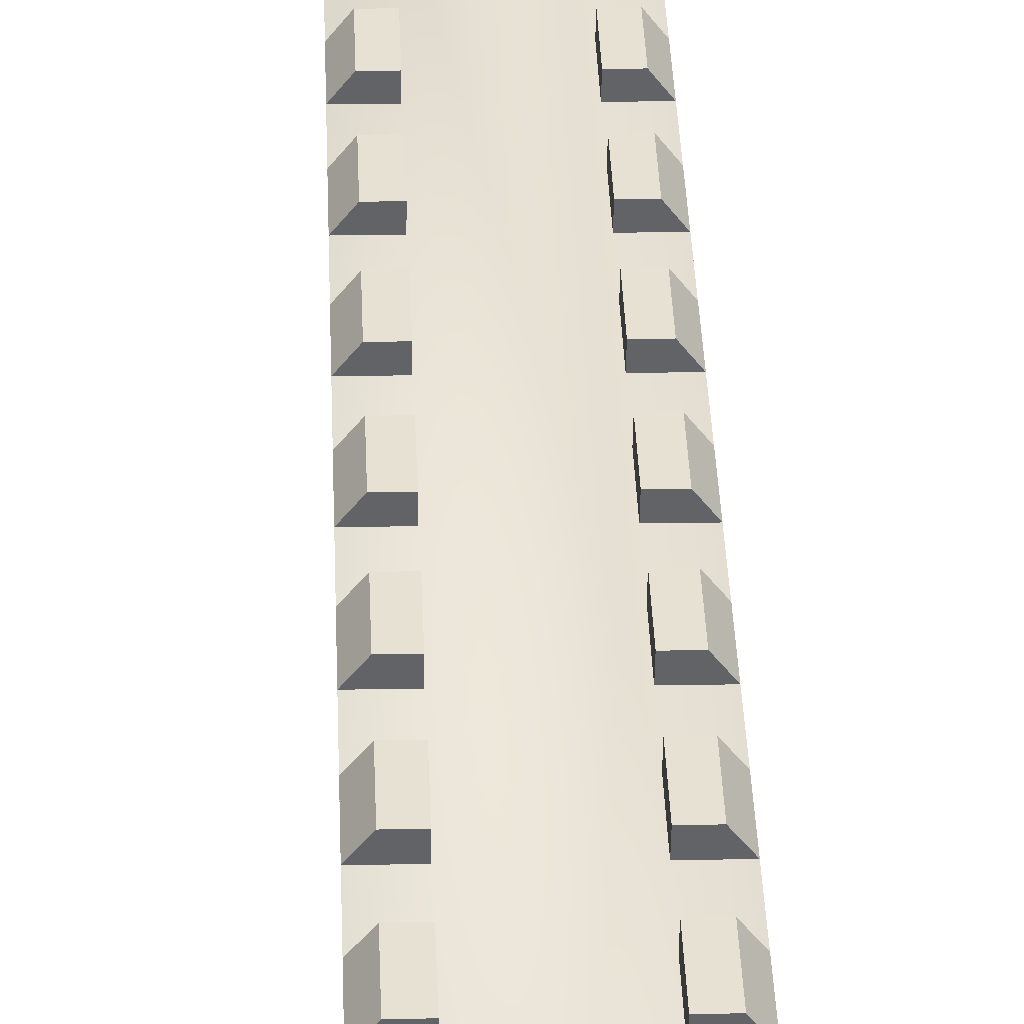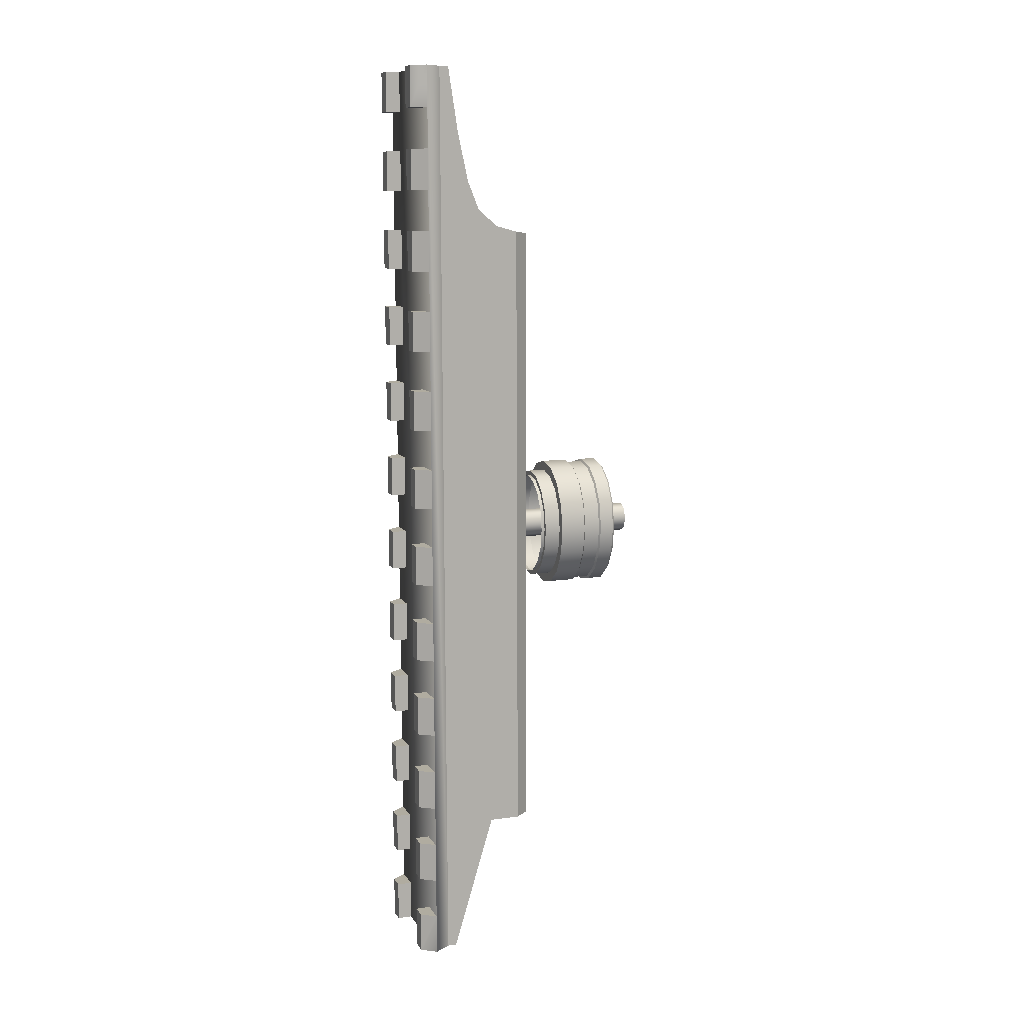
<metadata>
{"format":"obj","ext":"obj","renderer":"f3d","projection":"perspective","resolution":1024,"background":"white","views":[{"elev":39.5,"azim":177.7,"up":"+Z"},{"elev":10.1,"azim":69.5,"up":"+Y"}]}
</metadata>
<code>
v  2.895 -8.827 -1.588
v  2.932 -8.892 -1.588
v  2.987 -8.935 -1.587
v  3.052 -8.95 -1.586
v  3.118 -8.935 -1.585
v  3.173 -8.891 -1.583
v  3.21 -8.826 -1.582
v  3.223 -8.749 -1.582
v  3.21 -8.673 -1.582
v  3.173 -8.608 -1.582
v  3.118 -8.565 -1.583
v  3.053 -8.55 -1.584
v  2.988 -8.565 -1.586
v  2.932 -8.608 -1.587
v  2.895 -8.674 -1.588
v  2.882 -8.75 -1.588
v  3.185 -6.942 -1.093
v  2.801 -10.46 -1.113
v  2.801 -10.16 -1.112
v  2.841 -10.16 -1.056
v  2.804 -8.32 -1.105
v  2.846 -6.943 -1.044
v  2.806 -6.943 -1.1
v  2.841 -10.46 -1.057
v  2.801 -10.31 -1.113
v  2.841 -10.31 -1.057
v  2.844 -8.32 -1.049
v  2.802 -9.85 -1.111
v  2.842 -9.851 -1.055
v  2.802 -9.544 -1.11
v  2.842 -9.544 -1.054
v  2.803 -8.779 -1.107
v  2.843 -8.78 -1.051
v  2.804 -8.473 -1.106
v  2.844 -8.473 -1.05
v  2.802 -10 -1.111
v  2.842 -10 -1.056
v  2.802 -9.697 -1.11
v  2.842 -9.697 -1.055
v  2.803 -9.391 -1.109
v  2.842 -9.392 -1.053
v  2.803 -8.932 -1.107
v  2.843 -8.932 -1.052
v  2.804 -8.626 -1.106
v  2.844 -8.627 -1.051
v  2.803 -9.238 -1.109
v  2.843 -9.239 -1.053
v  2.803 -9.085 -1.108
v  2.843 -9.085 -1.052
v  2.804 -8.167 -1.105
v  2.844 -8.168 -1.049
v  2.804 -8.014 -1.104
v  2.844 -8.014 -1.048
v  2.805 -7.708 -1.103
v  2.845 -7.708 -1.047
v  2.805 -7.402 -1.102
v  2.845 -7.402 -1.046
v  2.805 -7.861 -1.104
v  2.845 -7.861 -1.048
v  2.805 -7.555 -1.102
v  2.845 -7.555 -1.047
v  2.805 -7.249 -1.101
v  2.845 -7.249 -1.046
v  2.806 -7.096 -1.101
v  2.846 -7.096 -1.045
v  2.904 -10.31 -1.056
v  2.905 -10.46 -1.111
v  2.904 -10.46 -1.056
v  2.905 -10.31 -1.111
v  2.905 -9.697 -1.053
v  2.906 -9.85 -1.109
v  2.905 -9.85 -1.054
v  2.906 -9.697 -1.108
v  2.905 -10 -1.054
v  2.905 -10.16 -1.11
v  2.904 -10.16 -1.055
v  2.905 -10 -1.109
v  2.905 -9.391 -1.052
v  2.906 -9.544 -1.108
v  2.905 -9.544 -1.053
v  2.906 -9.391 -1.107
v  2.906 -8.779 -1.05
v  2.907 -8.932 -1.106
v  2.906 -8.932 -1.05
v  2.907 -8.779 -1.105
v  2.907 -8.473 -1.049
v  2.907 -8.626 -1.104
v  2.906 -8.626 -1.049
v  2.908 -8.473 -1.104
v  2.906 -9.085 -1.051
v  2.906 -9.238 -1.107
v  2.906 -9.238 -1.052
v  2.907 -9.085 -1.106
v  2.907 -8.167 -1.048
v  2.908 -8.32 -1.103
v  2.907 -8.32 -1.048
v  2.908 -8.167 -1.103
v  2.908 -7.861 -1.046
v  2.908 -8.014 -1.102
v  2.907 -8.014 -1.047
v  2.908 -7.861 -1.102
v  2.908 -7.555 -1.045
v  2.909 -7.708 -1.101
v  2.908 -7.708 -1.046
v  2.909 -7.555 -1.1
v  2.908 -7.249 -1.044
v  2.909 -7.402 -1.1
v  2.908 -7.402 -1.045
v  2.909 -7.249 -1.099
v  2.909 -6.943 -1.043
v  2.909 -7.096 -1.099
v  2.909 -7.096 -1.044
v  2.91 -6.943 -1.098
v  3.284 -10.46 -1.104
v  3.285 -10.16 -1.103
v  3.243 -10.16 -1.049
v  3.287 -8.319 -1.096
v  3.184 -6.943 -1.038
v  3.247 -6.943 -1.037
v  3.289 -6.942 -1.091
v  3.243 -10.46 -1.05
v  3.284 -10.31 -1.103
v  3.243 -10.31 -1.049
v  3.245 -8.32 -1.042
v  3.285 -9.85 -1.102
v  3.244 -9.85 -1.048
v  3.285 -9.543 -1.101
v  3.244 -9.544 -1.046
v  3.287 -8.778 -1.098
v  3.245 -8.779 -1.044
v  3.287 -8.472 -1.097
v  3.245 -8.473 -1.042
v  3.285 -10 -1.102
v  3.243 -10 -1.048
v  3.285 -9.697 -1.101
v  3.244 -9.697 -1.047
v  3.286 -9.39 -1.1
v  3.244 -9.391 -1.046
v  3.286 -8.931 -1.098
v  3.245 -8.932 -1.044
v  3.287 -8.625 -1.097
v  3.245 -8.626 -1.043
v  3.286 -9.238 -1.099
v  3.244 -9.238 -1.045
v  3.286 -9.085 -1.099
v  3.244 -9.085 -1.045
v  3.287 -8.166 -1.095
v  3.246 -8.167 -1.041
v  3.288 -8.013 -1.095
v  3.246 -8.014 -1.041
v  3.288 -7.707 -1.094
v  3.246 -7.708 -1.04
v  3.184 -7.402 -1.04
v  3.288 -7.401 -1.093
v  3.185 -7.402 -1.095
v  3.247 -7.402 -1.038
v  3.288 -7.86 -1.094
v  3.246 -7.861 -1.04
v  3.288 -7.554 -1.093
v  3.247 -7.555 -1.039
v  3.184 -7.249 -1.039
v  3.289 -7.248 -1.092
v  3.247 -7.249 -1.038
v  3.185 -7.248 -1.094
v  3.184 -7.096 -1.038
v  3.289 -7.095 -1.091
v  3.185 -7.096 -1.093
v  3.247 -7.096 -1.037
v  3.181 -10.46 -1.106
v  3.18 -10.31 -1.05
v  3.18 -10.46 -1.051
v  3.181 -10.31 -1.105
v  3.181 -9.85 -1.104
v  3.181 -9.697 -1.048
v  3.18 -9.85 -1.049
v  3.182 -9.697 -1.103
v  3.181 -10.16 -1.105
v  3.18 -10 -1.049
v  3.18 -10.16 -1.05
v  3.181 -10 -1.104
v  3.182 -9.544 -1.103
v  3.181 -9.391 -1.047
v  3.181 -9.544 -1.048
v  3.182 -9.391 -1.102
v  3.183 -8.932 -1.1
v  3.182 -8.779 -1.045
v  3.182 -8.932 -1.045
v  3.183 -8.779 -1.1
v  3.183 -8.626 -1.099
v  3.182 -8.473 -1.044
v  3.182 -8.626 -1.044
v  3.183 -8.473 -1.099
v  3.182 -9.238 -1.101
v  3.182 -9.085 -1.046
v  3.181 -9.238 -1.046
v  3.182 -9.085 -1.101
v  3.183 -8.32 -1.098
v  3.183 -8.167 -1.042
v  3.183 -8.32 -1.043
v  3.184 -8.167 -1.097
v  3.184 -8.014 -1.097
v  3.183 -7.861 -1.041
v  3.183 -8.014 -1.042
v  3.184 -7.861 -1.096
v  3.207 -7.566 -1.517
v  2.899 -7.566 -1.522
v  3.003 -8.75 -1.523
v  3.018 -8.71 -1.522
v  3.052 -8.693 -1.522
v  3.086 -8.71 -1.521
v  3.1 -8.75 -1.521
v  3.086 -8.79 -1.521
v  3.017 -8.79 -1.523
v  3.051 -8.807 -1.522
v  2.904 -8.569 -1.827
v  2.974 -8.514 -1.826
v  3.057 -8.495 -1.824
v  3.139 -8.514 -1.823
v  3.209 -8.569 -1.822
v  3.256 -8.651 -1.821
v  3.273 -8.748 -1.821
v  3.256 -8.846 -1.822
v  3.209 -8.928 -1.823
v  3.139 -8.984 -1.825
v  3.056 -9.003 -1.826
v  2.973 -8.984 -1.828
v  2.903 -8.929 -1.829
v  2.856 -8.847 -1.829
v  2.84 -8.749 -1.829
v  2.857 -8.652 -1.829
v  2.909 -8.576 -1.822
v  2.977 -8.523 -1.821
v  3.057 -8.504 -1.819
v  3.136 -8.523 -1.818
v  3.204 -8.575 -1.817
v  3.249 -8.655 -1.816
v  3.264 -8.748 -1.816
v  3.248 -8.842 -1.817
v  3.203 -8.922 -1.818
v  3.136 -8.975 -1.819
v  3.056 -8.994 -1.821
v  2.976 -8.975 -1.822
v  2.909 -8.922 -1.823
v  2.864 -8.843 -1.824
v  2.848 -8.749 -1.824
v  2.864 -8.656 -1.823
v  2.863 -8.656 -1.763
v  2.908 -8.576 -1.762
v  2.976 -8.523 -1.761
v  3.056 -8.504 -1.759
v  3.135 -8.523 -1.758
v  3.203 -8.576 -1.756
v  3.248 -8.655 -1.756
v  3.264 -8.749 -1.756
v  3.248 -8.842 -1.757
v  3.202 -8.922 -1.758
v  3.135 -8.975 -1.759
v  3.055 -8.994 -1.761
v  2.975 -8.976 -1.762
v  2.908 -8.923 -1.763
v  2.863 -8.843 -1.764
v  2.847 -8.75 -1.764
v  2.856 -8.652 -1.758
v  2.902 -8.57 -1.756
v  2.973 -8.514 -1.755
v  3.056 -8.495 -1.753
v  3.138 -8.514 -1.752
v  3.208 -8.569 -1.751
v  3.255 -8.652 -1.75
v  3.272 -8.749 -1.75
v  3.255 -8.846 -1.751
v  3.208 -8.929 -1.752
v  3.138 -8.984 -1.754
v  3.055 -9.004 -1.755
v  2.972 -8.984 -1.757
v  2.902 -8.929 -1.758
v  2.855 -8.847 -1.758
v  2.839 -8.75 -1.758
v  3.136 -8.984 -1.657
v  3.053 -9.004 -1.659
v  2.971 -8.985 -1.66
v  2.901 -8.93 -1.661
v  2.854 -8.847 -1.662
v  2.837 -8.75 -1.662
v  2.854 -8.653 -1.661
v  2.901 -8.57 -1.66
v  2.971 -8.515 -1.658
v  3.054 -8.495 -1.657
v  3.137 -8.514 -1.655
v  3.207 -8.569 -1.654
v  3.254 -8.652 -1.653
v  3.27 -8.749 -1.653
v  3.253 -8.847 -1.654
v  3.206 -8.929 -1.655
v  2.883 -8.667 -1.661
v  2.923 -8.596 -1.659
v  2.983 -8.549 -1.658
v  3.054 -8.532 -1.657
v  3.125 -8.548 -1.655
v  3.185 -8.595 -1.655
v  3.225 -8.666 -1.654
v  3.239 -8.749 -1.654
v  3.225 -8.832 -1.655
v  3.184 -8.903 -1.656
v  3.124 -8.95 -1.657
v  3.053 -8.967 -1.658
v  2.983 -8.951 -1.66
v  2.923 -8.904 -1.661
v  2.883 -8.833 -1.661
v  2.869 -8.75 -1.661
v  3.238 -8.749 -1.594
v  3.223 -8.749 -1.595
v  3.224 -8.833 -1.595
v  3.21 -8.826 -1.595
v  3.183 -8.903 -1.596
v  3.173 -8.891 -1.596
v  3.123 -8.951 -1.597
v  3.118 -8.935 -1.597
v  3.053 -8.967 -1.599
v  3.053 -8.95 -1.599
v  2.982 -8.951 -1.6
v  2.987 -8.935 -1.6
v  2.922 -8.904 -1.601
v  2.932 -8.892 -1.601
v  2.882 -8.833 -1.601
v  2.895 -8.827 -1.601
v  2.868 -8.75 -1.601
v  2.882 -8.75 -1.601
v  2.882 -8.667 -1.601
v  2.896 -8.673 -1.601
v  2.922 -8.596 -1.6
v  2.933 -8.608 -1.599
v  2.982 -8.549 -1.598
v  2.988 -8.565 -1.598
v  3.053 -8.532 -1.597
v  3.053 -8.55 -1.597
v  3.124 -8.549 -1.596
v  3.118 -8.565 -1.596
v  3.184 -8.596 -1.595
v  3.21 -8.673 -1.595
v  3.173 -8.608 -1.595
v  3.224 -8.666 -1.594
v  3.257 -8.846 -1.875
v  3.21 -8.928 -1.876
v  3.14 -8.984 -1.877
v  3.057 -9.003 -1.879
v  2.974 -8.984 -1.881
v  2.904 -8.929 -1.882
v  2.857 -8.847 -1.882
v  2.841 -8.749 -1.882
v  2.857 -8.652 -1.882
v  2.905 -8.569 -1.88
v  2.975 -8.514 -1.879
v  3.058 -8.494 -1.877
v  3.14 -8.514 -1.876
v  3.21 -8.569 -1.875
v  3.257 -8.651 -1.874
v  3.273 -8.748 -1.874
v  3.137 -8.977 -1.885
v  3.251 -8.843 -1.882
v  3.206 -8.923 -1.884
v  3.138 -8.52 -1.883
v  2.977 -8.977 -1.888
v  3.252 -8.654 -1.882
v  3.206 -8.574 -1.882
v  3.267 -8.748 -1.882
v  3.057 -8.996 -1.887
v  2.863 -8.844 -1.89
v  2.909 -8.924 -1.889
v  2.977 -8.521 -1.887
v  3.058 -8.502 -1.885
v  2.863 -8.655 -1.889
v  2.847 -8.749 -1.89
v  2.909 -8.574 -1.888
v  3.025 -8.708 -2.004
v  3.093 -8.708 -2.003
v  3.059 -8.691 -2.003
v  3.025 -8.789 -2.004
v  3.011 -8.748 -2.004
v  3.093 -8.788 -2.003
v  3.107 -8.748 -2.002
v  3.059 -8.805 -2.004
v  3.204 -9.94 -1.526
v  2.896 -9.941 -1.531
v  3.253 -7.559 -1.46
v  3.252 -7.538 -1.382
v  3.251 -7.476 -1.308
v  3.25 -7.368 -1.264
v  3.25 -7.186 -1.225
v  3.25 -9.941 -1.469
v  3.245 -10.46 -1.2
v  3.248 -9.941 -1.355
v  3.249 -6.942 -1.153
v  3.25 -6.942 -1.187
v  3.244 -10.46 -1.166
v  2.843 -10.46 -1.174
v  2.843 -10.46 -1.208
v  2.849 -7.477 -1.315
v  2.85 -7.539 -1.389
v  2.848 -9.941 -1.477
v  2.852 -7.56 -1.468
v  2.846 -9.942 -1.363
v  2.848 -6.943 -1.194
v  2.848 -7.187 -1.232
v  2.848 -6.943 -1.161
v  2.849 -7.369 -1.272
v  3.184 -7.708 -1.096
v  3.184 -7.555 -1.04
v  3.183 -7.708 -1.041
v  3.184 -7.555 -1.095
g smdimport
f 153 164 155
f 164 153 161
f 206 383 384
f 383 206 205
f 328 1 16
f 1 328 326
f 326 2 1
f 2 326 324
f 324 3 2
f 3 324 322
f 322 4 3
f 4 322 320
f 320 5 4
f 5 320 318
f 318 6 5
f 6 318 316
f 316 7 6
f 7 316 314
f 314 8 7
f 8 314 312
f 312 9 8
f 9 312 340
f 340 10 9
f 10 340 341
f 341 11 10
f 11 341 338
f 338 12 11
f 12 338 336
f 336 13 12
f 13 336 334
f 334 14 13
f 14 334 332
f 332 15 14
f 15 332 330
f 330 16 15
f 16 330 328
f 165 17 167
f 17 165 118
f 400 206 384
f 206 400 401
f 385 383 205
f 383 385 390
f 392 397 402
f 397 392 391
f 113 22 110
f 22 113 23
f 405 23 120
f 405 120 393
f 405 393 403
f 403 393 394
f 17 119 120
f 119 17 118
f 67 24 18
f 24 67 68
f 395 114 18
f 395 18 396
f 395 396 391
f 391 396 397
f 169 121 171
f 121 169 114
f 405 18 23
f 18 405 396
f 120 395 393
f 395 120 114
f 23 114 120
f 114 23 18
f 25 24 26
f 24 25 18
f 39 72 70
f 72 39 29
f 38 29 39
f 29 38 28
f 37 76 74
f 76 37 20
f 36 20 37
f 20 36 19
f 41 80 78
f 80 41 31
f 40 31 41
f 31 40 30
f 33 84 82
f 84 33 43
f 32 43 33
f 43 32 42
f 35 88 86
f 88 35 45
f 34 45 35
f 45 34 44
f 20 75 76
f 75 20 19
f 46 49 48
f 49 46 47
f 49 92 90
f 92 49 47
f 27 95 96
f 95 27 21
f 27 50 21
f 50 27 51
f 59 100 98
f 100 59 53
f 61 104 102
f 104 61 55
f 63 108 106
f 108 63 57
f 53 58 52
f 58 53 59
f 55 60 54
f 60 55 61
f 57 62 56
f 62 57 63
f 22 112 110
f 112 22 65
f 65 23 64
f 23 65 22
f 24 66 26
f 66 24 68
f 26 69 25
f 69 26 66
f 27 94 51
f 94 27 96
f 71 29 28
f 29 71 72
f 79 31 30
f 31 79 80
f 33 85 32
f 85 33 82
f 35 89 34
f 89 35 86
f 37 77 36
f 77 37 74
f 39 73 38
f 73 39 70
f 41 81 40
f 81 41 78
f 83 43 42
f 43 83 84
f 87 45 44
f 45 87 88
f 91 47 46
f 47 91 92
f 49 93 48
f 93 49 90
f 51 97 50
f 97 51 94
f 99 53 52
f 53 99 100
f 103 55 54
f 55 103 104
f 107 57 56
f 57 107 108
f 59 101 58
f 101 59 98
f 61 105 60
f 105 61 102
f 63 109 62
f 109 63 106
f 111 65 64
f 65 111 112
f 68 69 66
f 69 68 67
f 72 73 70
f 73 72 71
f 76 77 74
f 77 76 75
f 80 81 78
f 81 80 79
f 84 85 82
f 85 84 83
f 88 89 86
f 89 88 87
f 92 93 90
f 93 92 91
f 96 97 94
f 97 96 95
f 100 101 98
f 101 100 99
f 104 105 102
f 105 104 103
f 108 109 106
f 109 108 107
f 112 113 110
f 113 112 111
f 122 121 114
f 121 122 123
f 136 175 126
f 175 136 174
f 135 126 125
f 126 135 136
f 134 179 116
f 179 134 178
f 133 116 115
f 116 133 134
f 138 183 128
f 183 138 182
f 137 128 127
f 128 137 138
f 130 187 140
f 187 130 186
f 129 140 139
f 140 129 130
f 132 191 142
f 191 132 190
f 131 142 141
f 142 131 132
f 116 177 115
f 177 116 179
f 143 146 144
f 146 143 145
f 146 195 144
f 195 146 194
f 124 197 117
f 197 124 199
f 124 147 148
f 147 124 117
f 158 203 150
f 203 158 202
f 160 409 152
f 409 160 408
f 163 153 156
f 153 163 161
f 150 157 158
f 157 150 149
f 152 159 160
f 159 152 151
f 156 162 163
f 162 156 154
f 119 165 168
f 165 119 118
f 168 120 119
f 120 168 166
f 121 170 171
f 170 121 123
f 123 172 170
f 172 123 122
f 124 198 199
f 198 124 148
f 173 126 175
f 126 173 125
f 181 128 183
f 128 181 127
f 130 188 186
f 188 130 129
f 132 192 190
f 192 132 131
f 134 180 178
f 180 134 133
f 136 176 174
f 176 136 135
f 138 184 182
f 184 138 137
f 185 140 187
f 140 185 139
f 189 142 191
f 142 189 141
f 193 144 195
f 144 193 143
f 146 196 194
f 196 146 145
f 148 200 198
f 200 148 147
f 201 150 203
f 150 201 149
f 407 152 409
f 152 407 151
f 155 156 153
f 156 155 154
f 158 204 202
f 204 158 157
f 160 410 408
f 410 160 159
f 163 164 161
f 164 163 162
f 167 168 165
f 168 167 166
f 171 172 169
f 172 171 170
f 175 176 173
f 176 175 174
f 179 180 177
f 180 179 178
f 183 184 181
f 184 183 182
f 187 188 185
f 188 187 186
f 191 192 189
f 192 191 190
f 195 196 193
f 196 195 194
f 199 200 197
f 200 199 198
f 203 204 201
f 204 203 202
f 206 385 205
f 385 206 401
f 401 386 385
f 386 401 399
f 399 387 386
f 387 399 398
f 406 387 398
f 387 406 388
f 406 389 388
f 389 406 404
f 404 394 389
f 394 404 403
f 213 379 378
f 379 213 207
f 207 375 379
f 375 207 208
f 208 377 375
f 377 208 209
f 209 376 377
f 376 209 210
f 210 381 376
f 381 210 211
f 211 380 381
f 380 211 212
f 212 382 380
f 382 212 214
f 214 378 382
f 378 214 213
f 351 229 230
f 229 351 350
f 350 228 229
f 228 350 349
f 349 227 228
f 227 349 348
f 348 226 227
f 226 348 347
f 347 225 226
f 225 347 346
f 346 224 225
f 224 346 345
f 345 223 224
f 223 345 344
f 344 222 223
f 222 344 343
f 343 221 222
f 221 343 358
f 358 220 221
f 220 358 357
f 357 219 220
f 219 357 356
f 356 218 219
f 218 356 355
f 355 217 218
f 217 355 354
f 354 216 217
f 216 354 353
f 353 215 216
f 215 353 352
f 352 230 215
f 230 352 351
f 246 215 230
f 215 246 231
f 231 216 215
f 216 231 232
f 232 217 216
f 217 232 233
f 233 218 217
f 218 233 234
f 234 219 218
f 219 234 235
f 235 220 219
f 220 235 236
f 236 221 220
f 221 236 237
f 237 222 221
f 222 237 238
f 238 223 222
f 223 238 239
f 239 224 223
f 224 239 240
f 240 225 224
f 225 240 241
f 241 226 225
f 226 241 242
f 242 227 226
f 227 242 243
f 243 228 227
f 228 243 244
f 244 229 228
f 229 244 245
f 245 230 229
f 230 245 246
f 247 231 246
f 231 247 248
f 248 232 231
f 232 248 249
f 249 233 232
f 233 249 250
f 250 234 233
f 234 250 251
f 251 235 234
f 235 251 252
f 252 236 235
f 236 252 253
f 253 237 236
f 237 253 254
f 254 238 237
f 238 254 255
f 255 239 238
f 239 255 256
f 256 240 239
f 240 256 257
f 257 241 240
f 241 257 258
f 258 242 241
f 242 258 259
f 259 243 242
f 243 259 260
f 260 244 243
f 244 260 261
f 261 245 244
f 245 261 262
f 262 246 245
f 246 262 247
f 278 247 262
f 247 278 263
f 263 248 247
f 248 263 264
f 264 249 248
f 249 264 265
f 265 250 249
f 250 265 266
f 266 251 250
f 251 266 267
f 267 252 251
f 252 267 268
f 268 253 252
f 253 268 269
f 269 254 253
f 254 269 270
f 270 255 254
f 255 270 271
f 271 256 255
f 256 271 272
f 272 257 256
f 257 272 273
f 273 258 257
f 258 273 274
f 274 259 258
f 259 274 275
f 275 260 259
f 260 275 276
f 276 261 260
f 261 276 277
f 277 262 261
f 262 277 278
f 284 263 278
f 263 284 285
f 285 264 263
f 264 285 286
f 286 265 264
f 265 286 287
f 287 266 265
f 266 287 288
f 288 267 266
f 267 288 289
f 289 268 267
f 268 289 290
f 290 269 268
f 269 290 291
f 291 270 269
f 270 291 292
f 292 271 270
f 271 292 293
f 293 272 271
f 272 293 294
f 294 273 272
f 273 294 279
f 279 274 273
f 274 279 280
f 280 275 274
f 275 280 281
f 281 276 275
f 276 281 282
f 282 277 276
f 277 282 283
f 283 278 277
f 278 283 284
f 304 279 294
f 279 304 305
f 305 280 279
f 280 305 306
f 306 281 280
f 281 306 307
f 307 282 281
f 282 307 308
f 308 283 282
f 283 308 309
f 309 284 283
f 284 309 310
f 310 285 284
f 285 310 295
f 295 286 285
f 286 295 296
f 296 287 286
f 287 296 297
f 297 288 287
f 288 297 298
f 298 289 288
f 289 298 299
f 299 290 289
f 290 299 300
f 300 291 290
f 291 300 301
f 301 292 291
f 292 301 302
f 302 293 292
f 293 302 303
f 303 294 293
f 294 303 304
f 327 295 310
f 295 327 329
f 329 296 295
f 296 329 331
f 331 297 296
f 297 331 333
f 333 298 297
f 298 333 335
f 335 299 298
f 299 335 337
f 337 300 299
f 300 337 339
f 339 301 300
f 301 339 342
f 342 302 301
f 302 342 311
f 311 303 302
f 303 311 313
f 313 304 303
f 304 313 315
f 315 305 304
f 305 315 317
f 317 306 305
f 306 317 319
f 319 307 306
f 307 319 321
f 321 308 307
f 308 321 323
f 323 309 308
f 309 323 325
f 325 310 309
f 310 325 327
f 340 311 342
f 311 340 312
f 312 313 311
f 313 312 314
f 314 315 313
f 315 314 316
f 316 317 315
f 317 316 318
f 318 319 317
f 319 318 320
f 320 321 319
f 321 320 322
f 322 323 321
f 323 322 324
f 324 325 323
f 325 324 326
f 326 327 325
f 327 326 328
f 328 329 327
f 329 328 330
f 330 331 329
f 331 330 332
f 332 333 331
f 333 332 334
f 334 335 333
f 335 334 336
f 336 337 335
f 337 336 338
f 338 339 337
f 339 338 341
f 341 342 339
f 342 341 340
f 343 366 358
f 366 343 360
f 344 360 343
f 360 344 361
f 345 361 344
f 361 345 359
f 346 359 345
f 359 346 367
f 347 367 346
f 367 347 363
f 348 363 347
f 363 348 369
f 349 369 348
f 369 349 368
f 350 368 349
f 368 350 373
f 351 373 350
f 373 351 372
f 352 372 351
f 372 352 374
f 353 374 352
f 374 353 370
f 354 370 353
f 370 354 371
f 355 371 354
f 371 355 362
f 356 362 355
f 362 356 365
f 357 365 356
f 365 357 364
f 358 364 357
f 364 358 366
f 367 361 359
f 367 366 361
f 361 366 360
f 362 365 371
f 369 367 363
f 366 365 364
f 371 365 366
f 371 366 367
f 371 367 373
f 373 367 369
f 373 369 368
f 371 374 370
f 371 373 374
f 374 373 372
f 377 379 375
f 376 381 377
f 377 381 382
f 377 382 379
f 379 382 378
f 382 381 380
f 392 383 390
f 400 383 392
f 400 392 402
f 384 383 400
f 385 386 390
f 390 386 387
f 390 387 388
f 390 388 389
f 390 389 394
f 390 394 392
f 392 394 395
f 392 395 391
f 395 394 393
f 397 396 405
f 397 405 402
f 402 405 406
f 402 406 398
f 402 398 399
f 402 399 401
f 402 401 400
f 404 405 403
f 406 405 404
f 409 410 407
f 410 409 408

</code>
